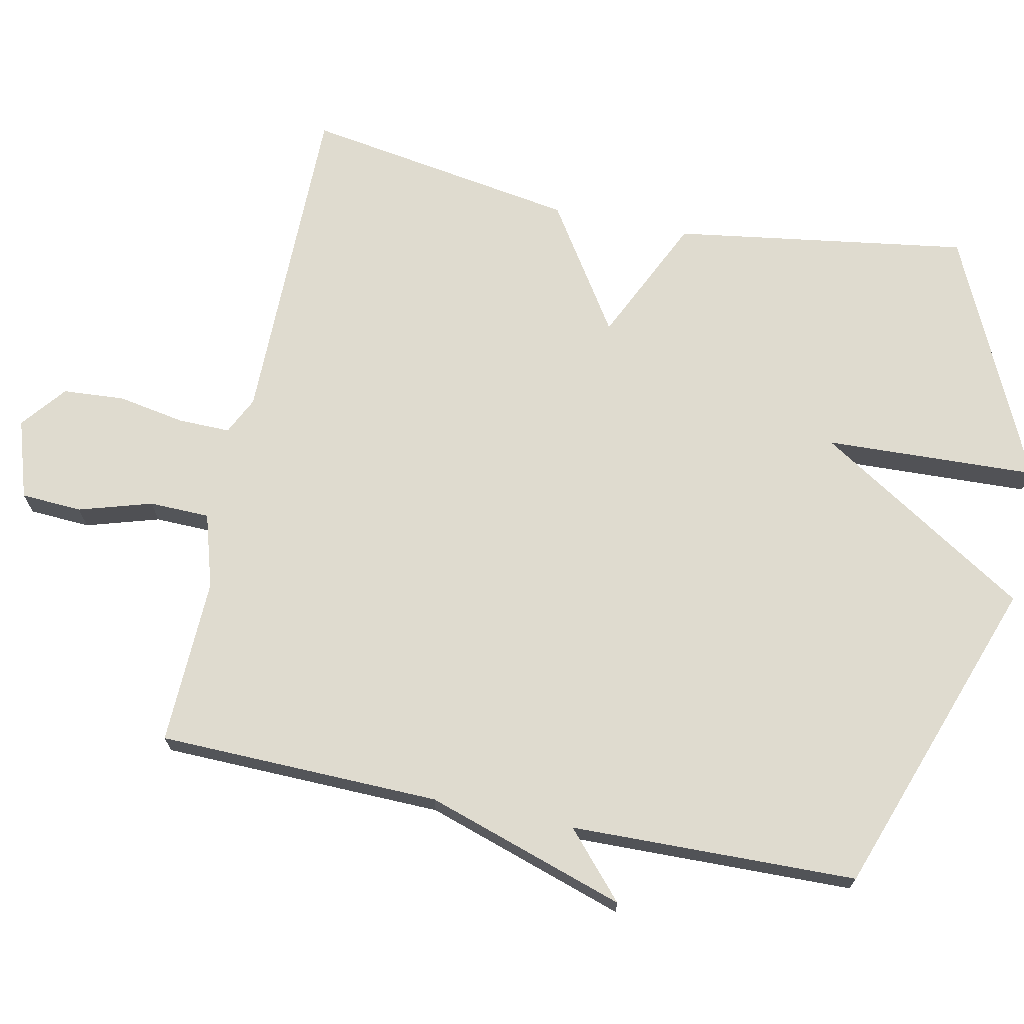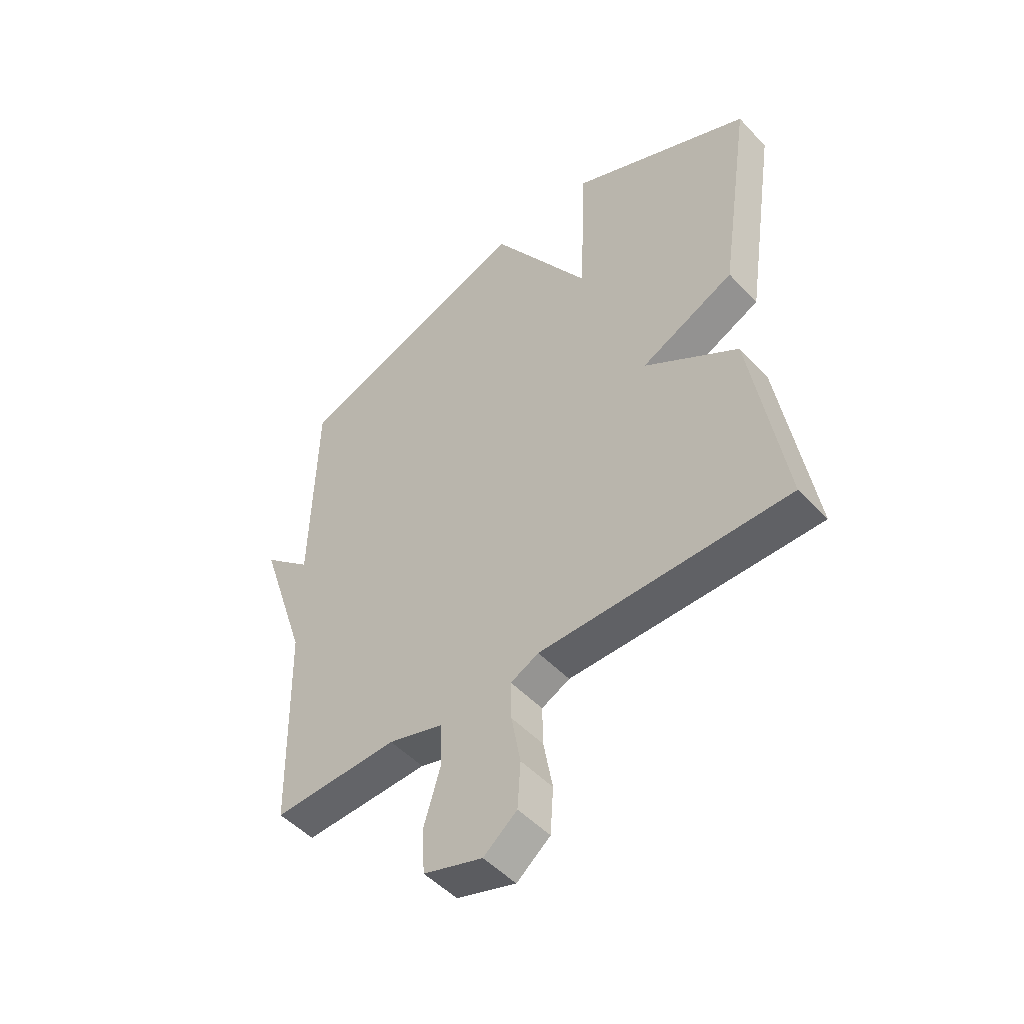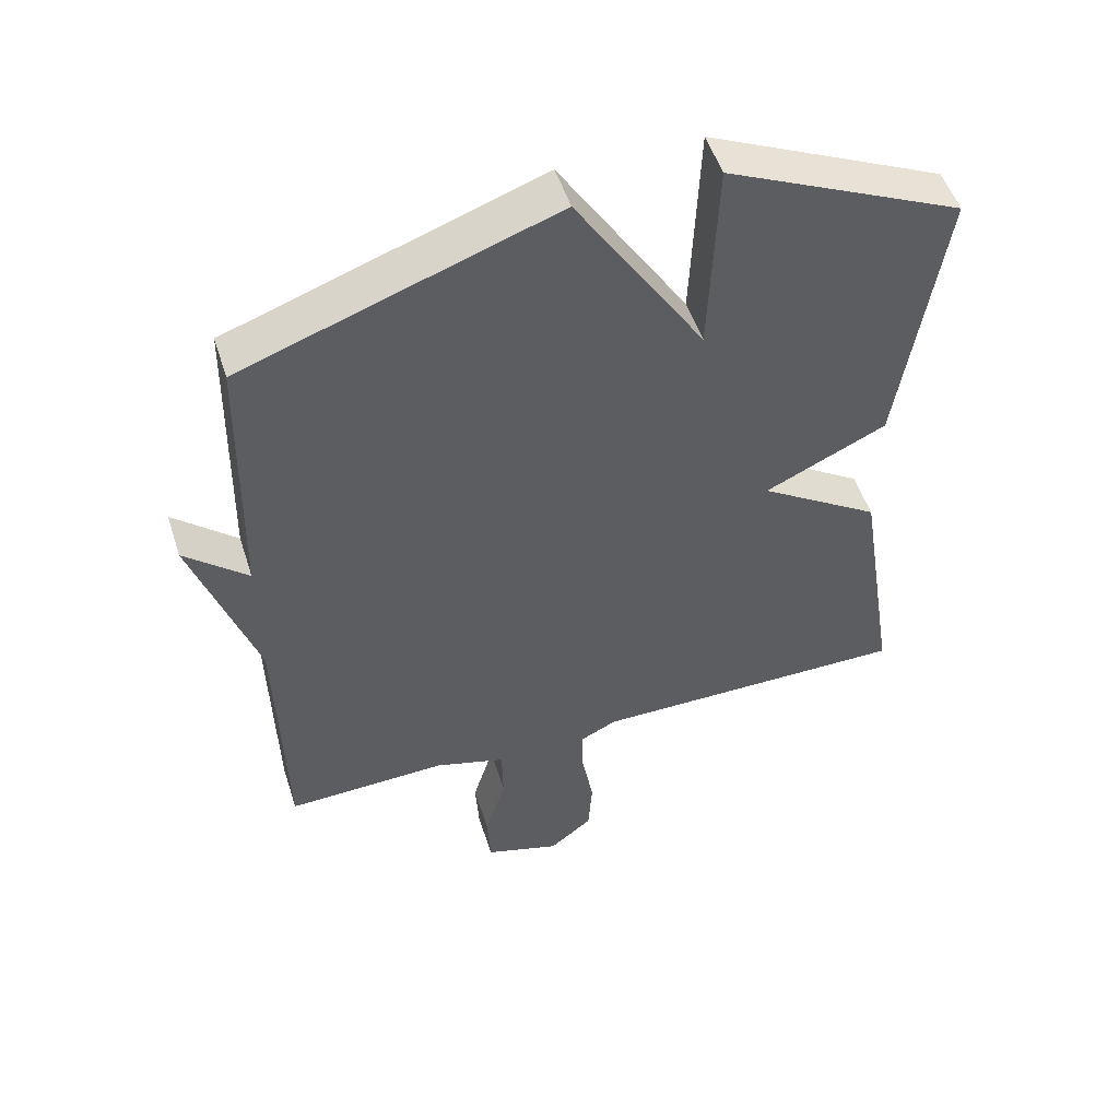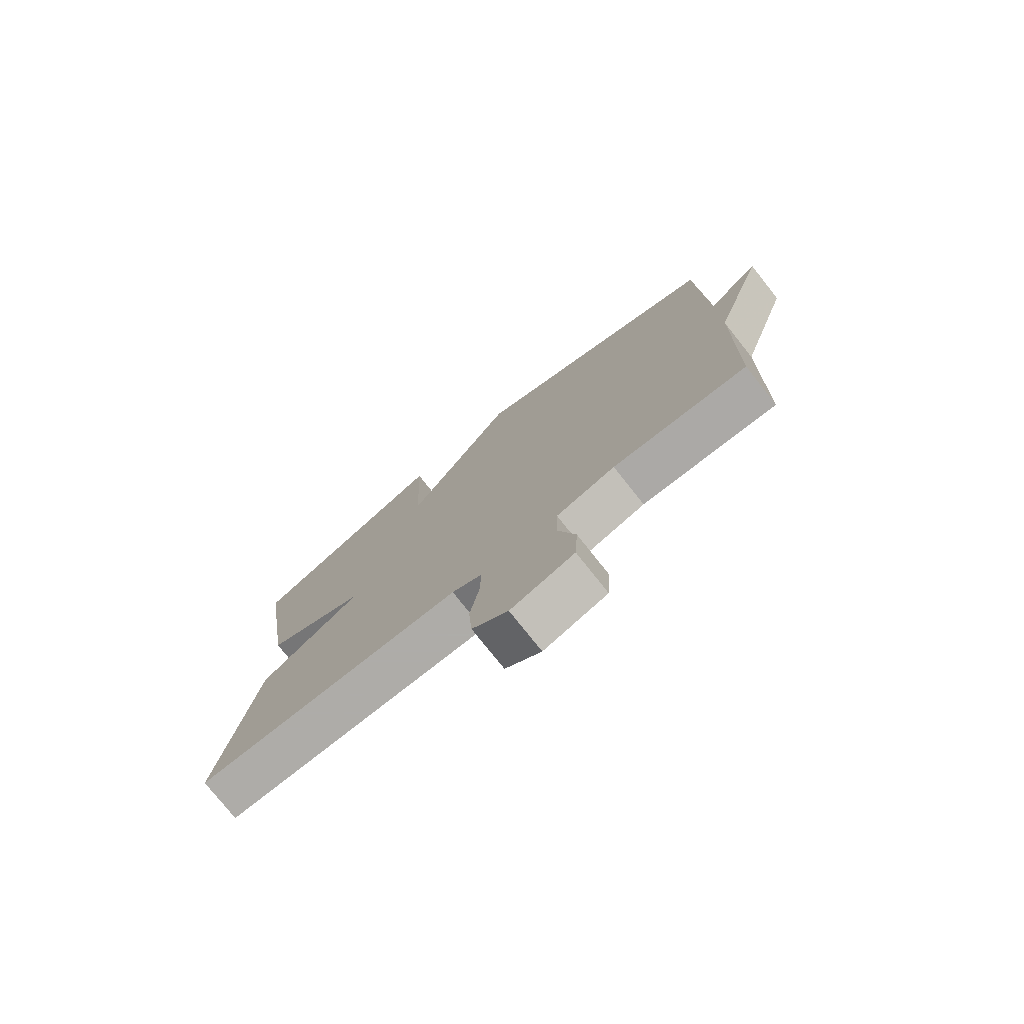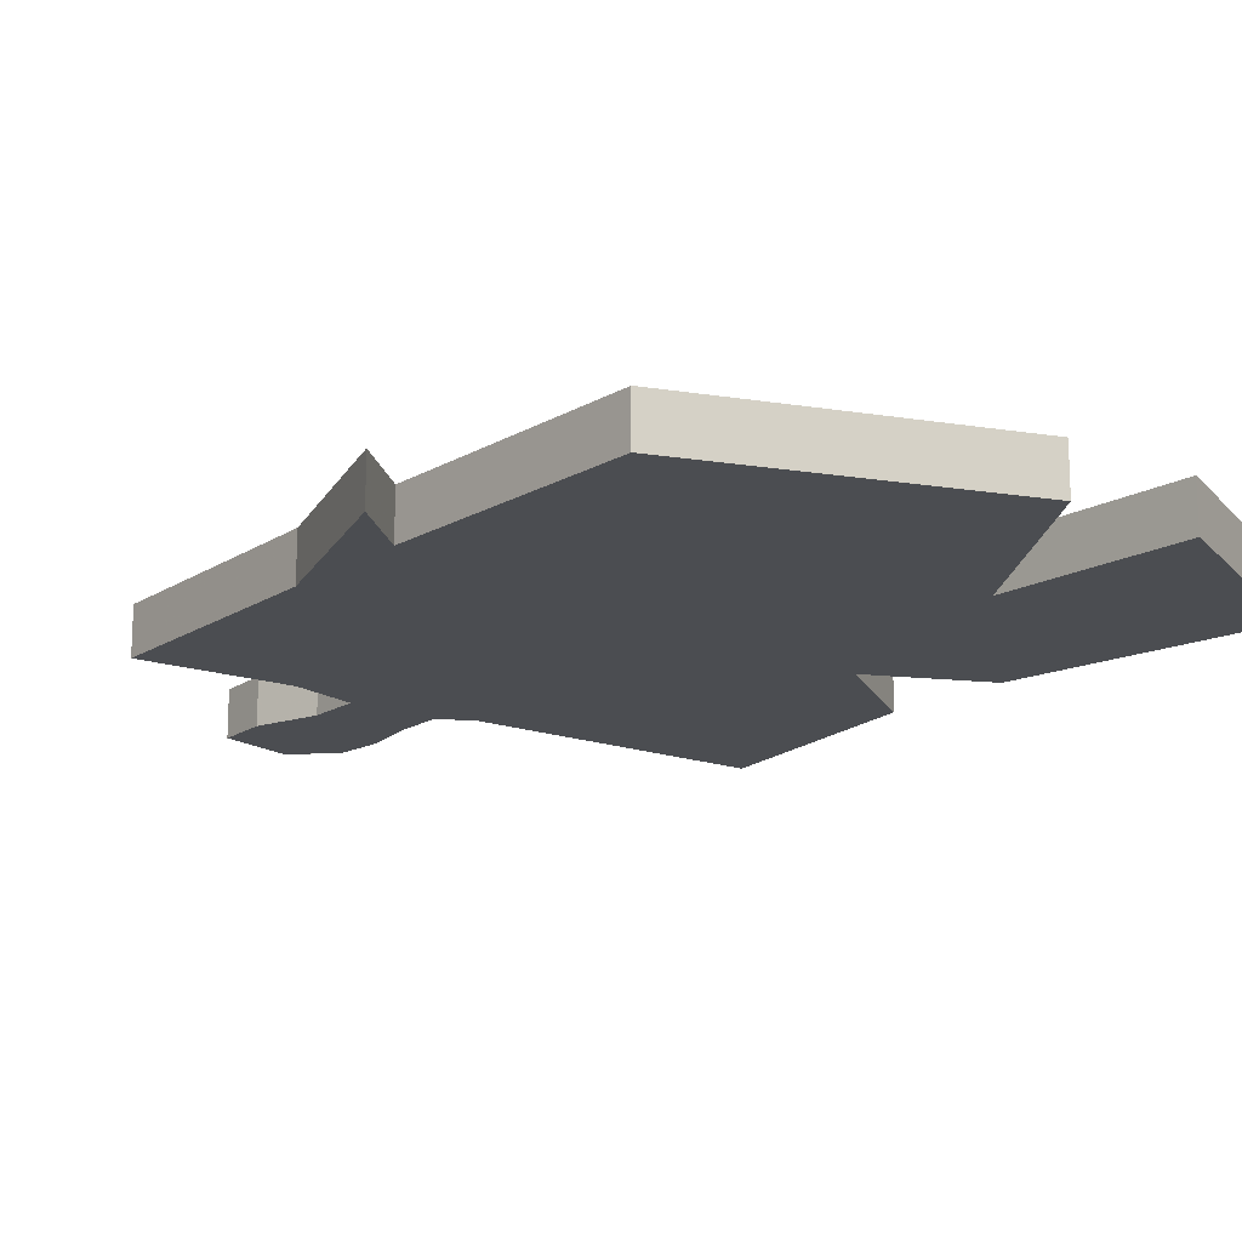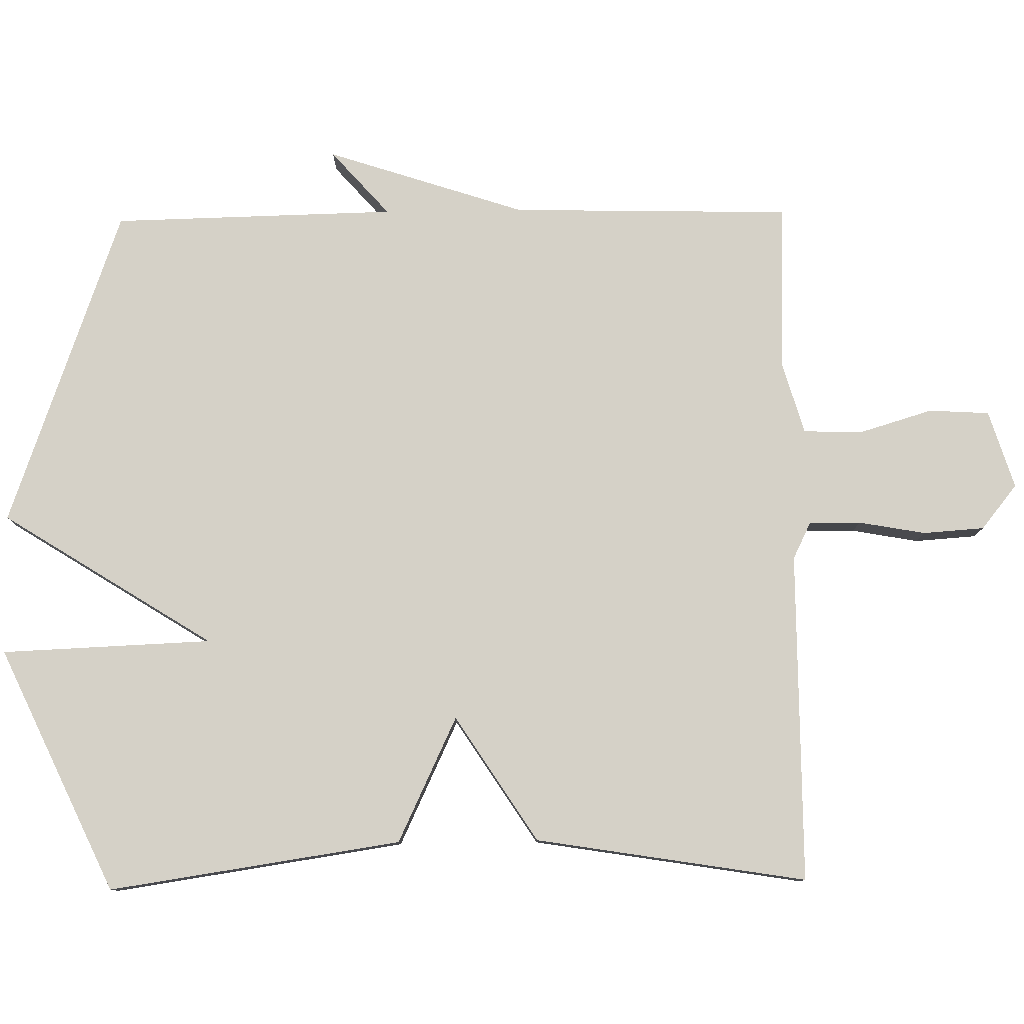
<metadata>
{"format":"obj","ext":"obj","renderer":"f3d","projection":"perspective","resolution":1024,"background":"white","views":[{"elev":70.3,"azim":-78.3,"up":"+Y"},{"elev":-49.9,"azim":41.2,"up":"+Z"},{"elev":51.8,"azim":-17.7,"up":"+Z"},{"elev":-77.0,"azim":-141.6,"up":"+Z"},{"elev":-15.7,"azim":-38.3,"up":"+Y"},{"elev":79.6,"azim":89.2,"up":"+Y"}]}
</metadata>
<code>
v -0.5 0.07 0.5
v -0.046 0.07 0.661
v 0.142 0.07 0.362
v 0.154 0.07 0.661
v 0.5 0.07 0.5
v 0.438 0.07 0.085
v 0.26 0.07 0.001
v 0.438 0.07 -0.115
v 0.5 0.07 -0.5
v 0.031 0.07 -0.5
v -0.022 0.07 -0.526
v -0.021 0.07 -0.599
v -0.004 0.07 -0.694
v -0.01 0.07 -0.781
v -0.073 0.07 -0.832
v -0.184 0.07 -0.797
v -0.189 0.07 -0.711
v -0.158 0.07 -0.608
v -0.16 0.07 -0.523
v -0.264 0.07 -0.492
v -0.5 0.07 -0.5
v -0.509 0.07 -0.103
v -0.601 0.07 0.179
v -0.509 0.07 0.097
v -0.5 0 0.5
v -0.046 0 0.661
v 0.142 0 0.362
v 0.154 0 0.661
v 0.5 0 0.5
v 0.438 0 0.085
v 0.26 0 0.001
v 0.438 0 -0.115
v 0.5 0 -0.5
v 0.031 0 -0.5
v -0.022 0 -0.526
v -0.021 0 -0.599
v -0.004 0 -0.694
v -0.01 0 -0.781
v -0.073 0 -0.832
v -0.184 0 -0.797
v -0.189 0 -0.711
v -0.158 0 -0.608
v -0.16 0 -0.523
v -0.264 0 -0.492
v -0.5 0 -0.5
v -0.509 0 -0.103
v -0.601 0 0.179
v -0.509 0 0.097
f 22 23 24
f 1 2 3
f 24 1 3
f 22 24 3
f 21 22 3
f 20 21 3
f 19 20 3
f 18 19 3
f 16 17 18
f 15 16 18
f 14 15 18
f 13 14 18
f 12 13 18
f 11 12 18
f 11 18 3
f 10 11 3
f 7 8 9 10
f 7 10 3
f 5 6 7
f 4 5 7
f 3 4 7
f 48 47 46
f 27 26 25
f 27 25 48
f 27 48 46
f 27 46 45
f 27 45 44
f 27 44 43
f 27 43 42
f 42 41 40
f 42 40 39
f 42 39 38
f 42 38 37
f 42 37 36
f 42 36 35
f 27 42 35
f 27 35 34
f 34 33 32 31
f 27 34 31
f 31 30 29
f 31 29 28
f 31 28 27
f 1 25 26 2
f 2 26 27 3
f 3 27 28 4
f 4 28 29 5
f 5 29 30 6
f 6 30 31 7
f 7 31 32 8
f 8 32 33 9
f 9 33 34 10
f 10 34 35 11
f 11 35 36 12
f 12 36 37 13
f 13 37 38 14
f 14 38 39 15
f 15 39 40 16
f 16 40 41 17
f 17 41 42 18
f 18 42 43 19
f 19 43 44 20
f 20 44 45 21
f 21 45 46 22
f 22 46 47 23
f 23 47 48 24
f 24 48 25 1

</code>
